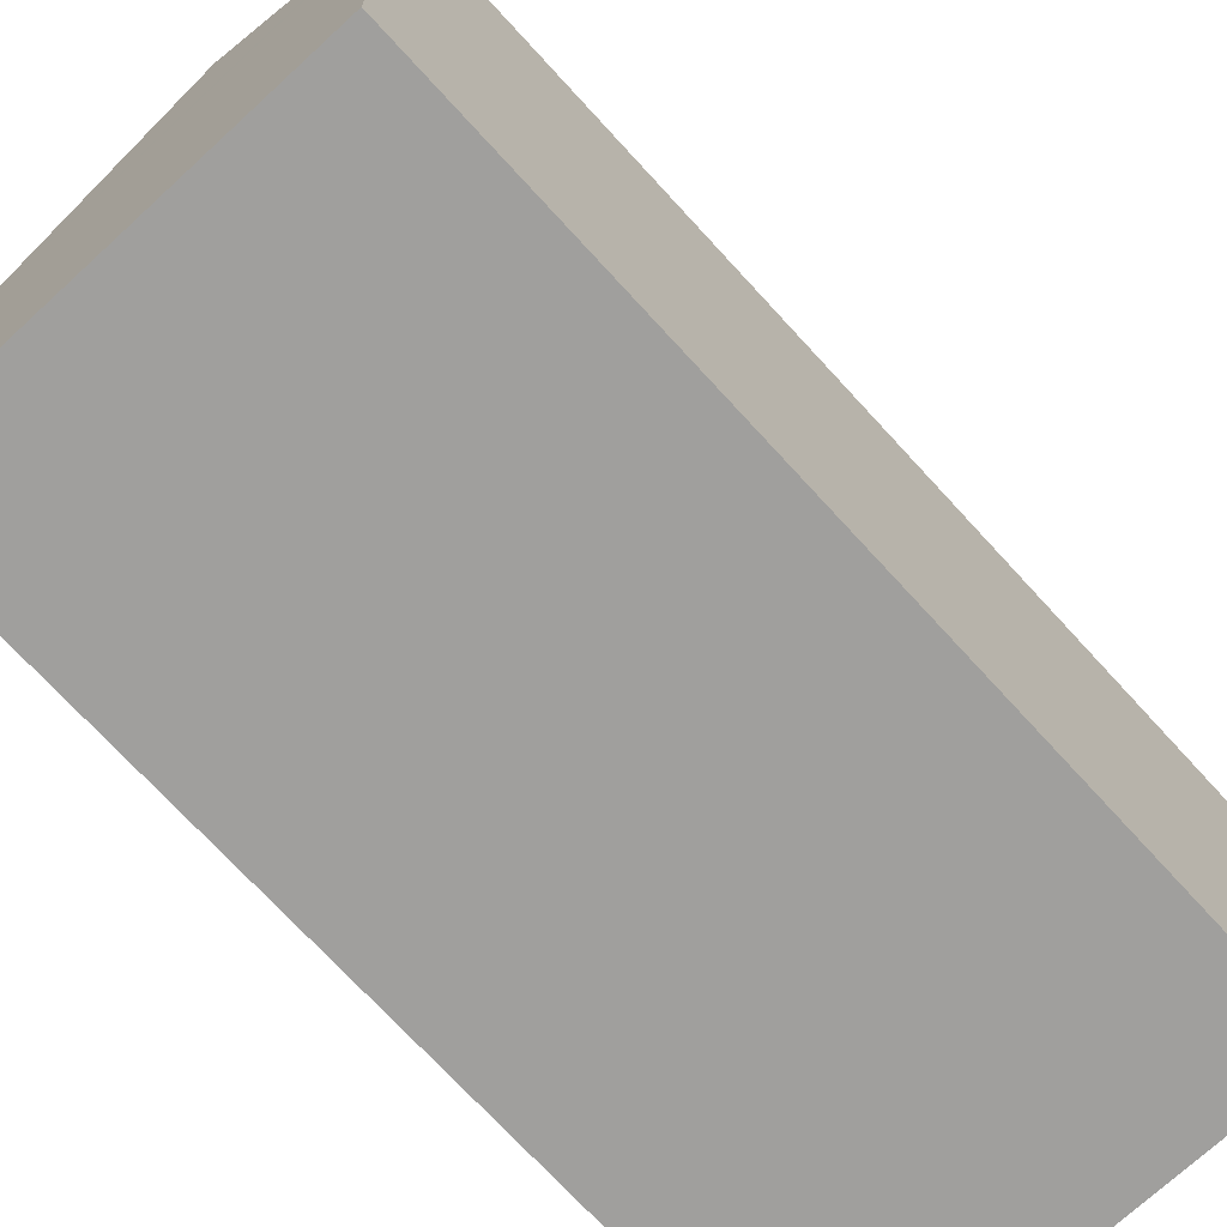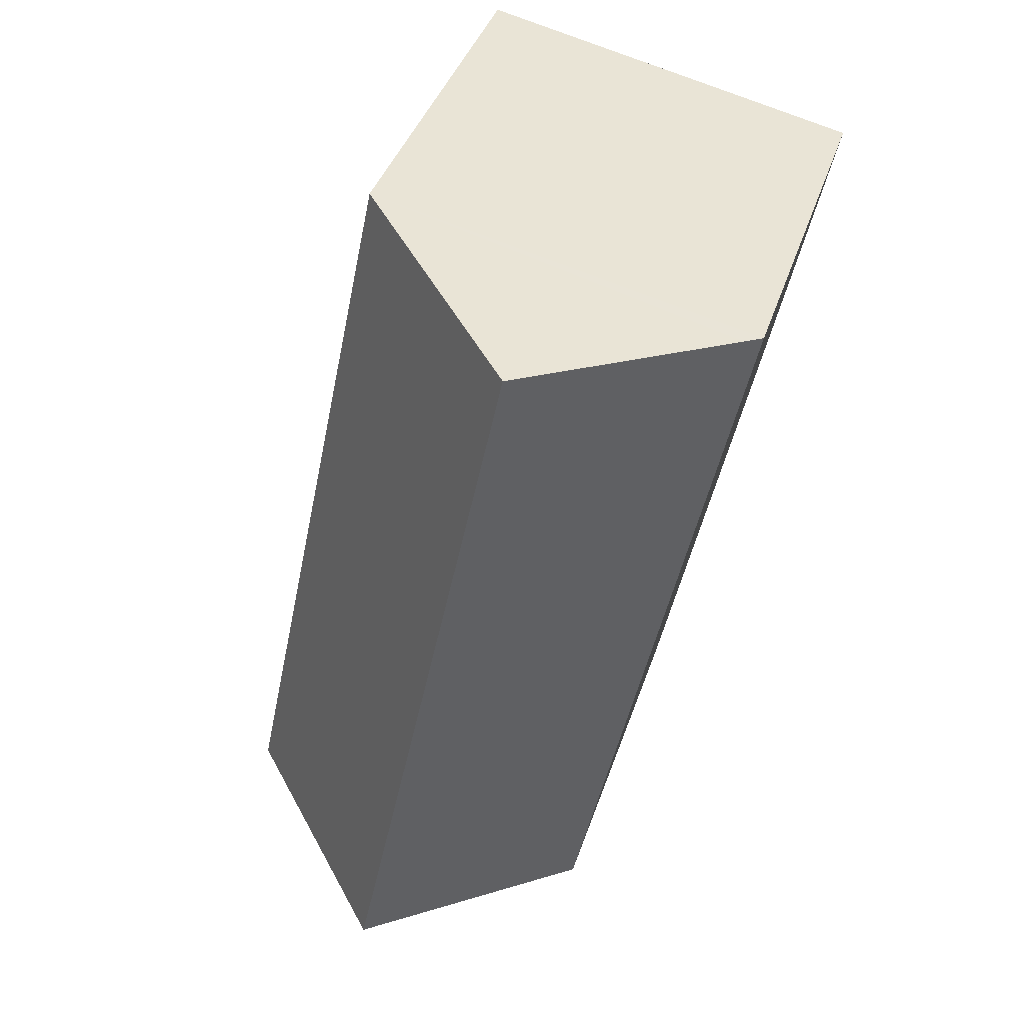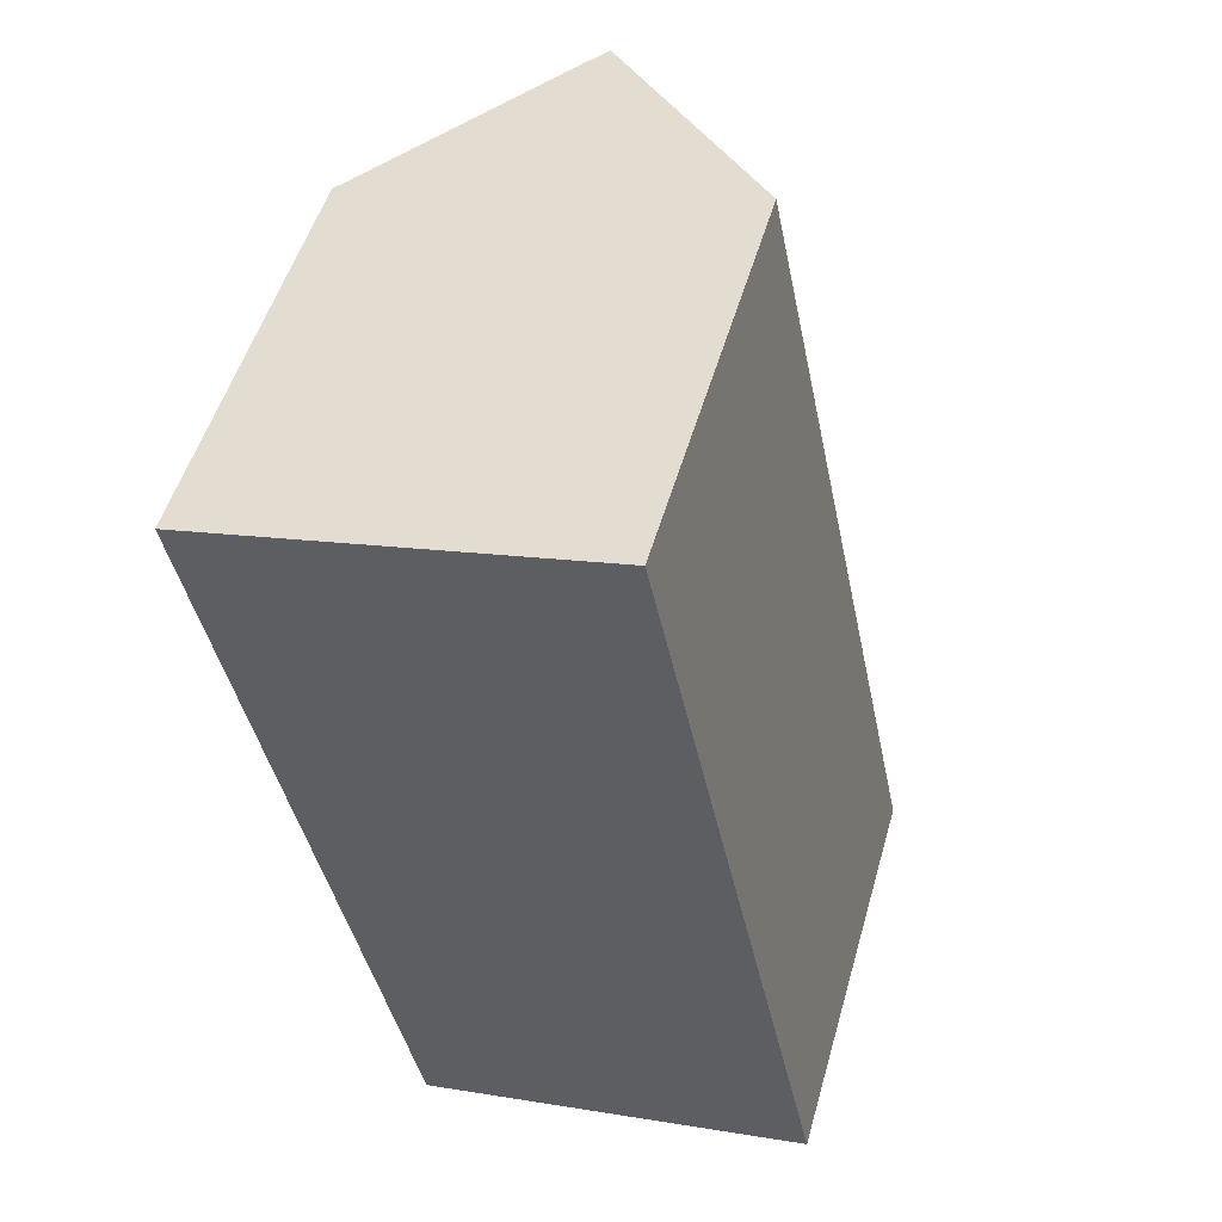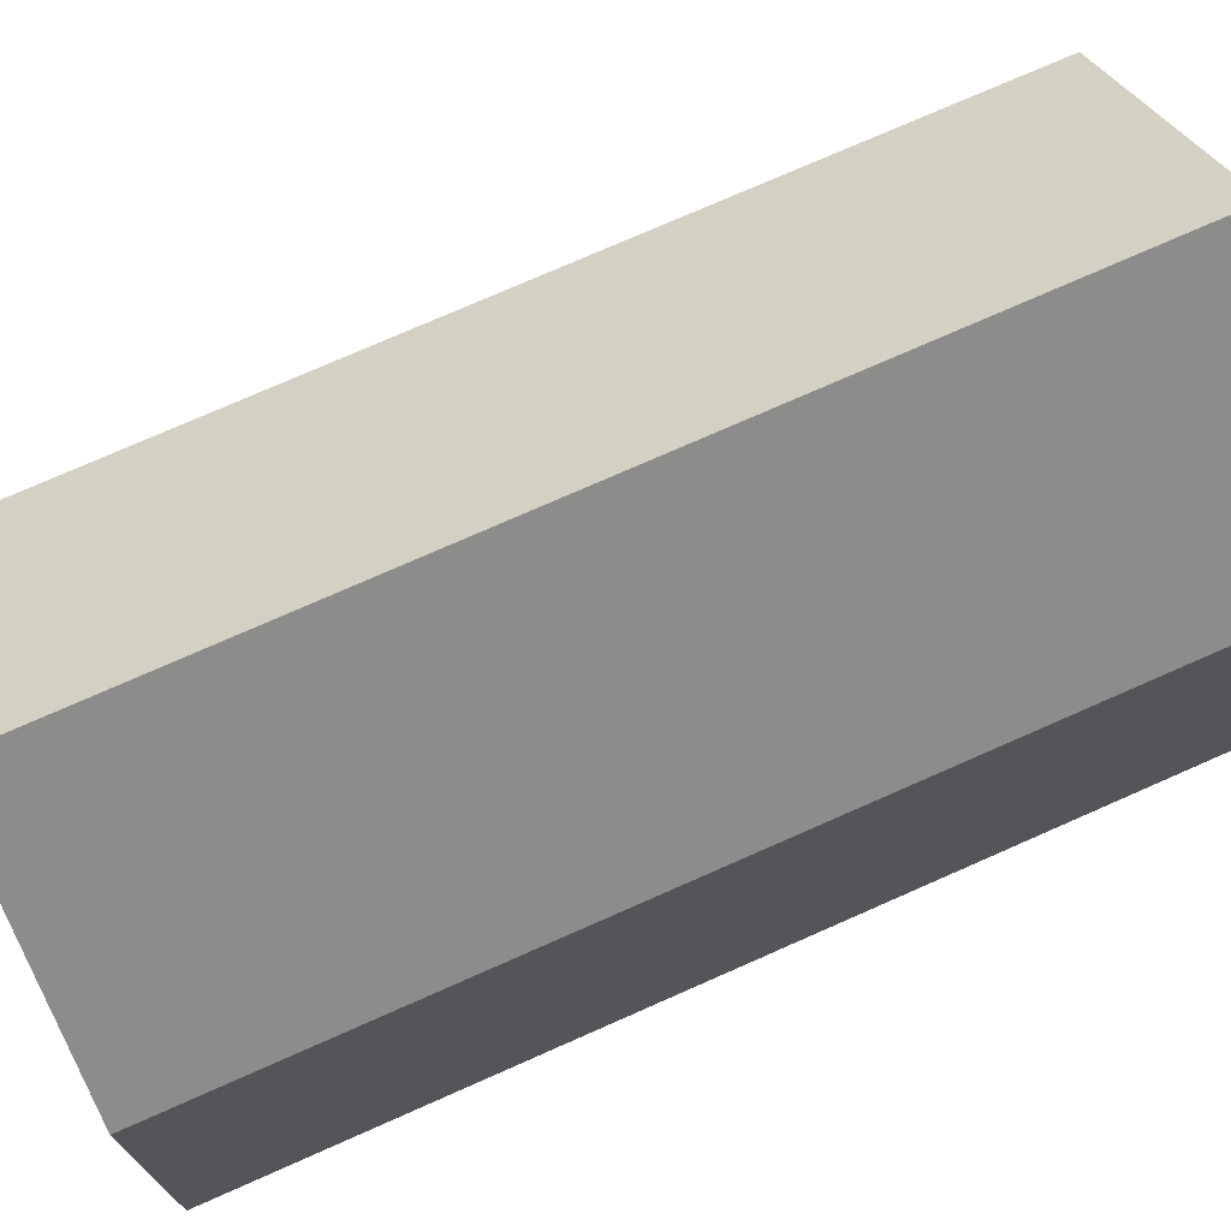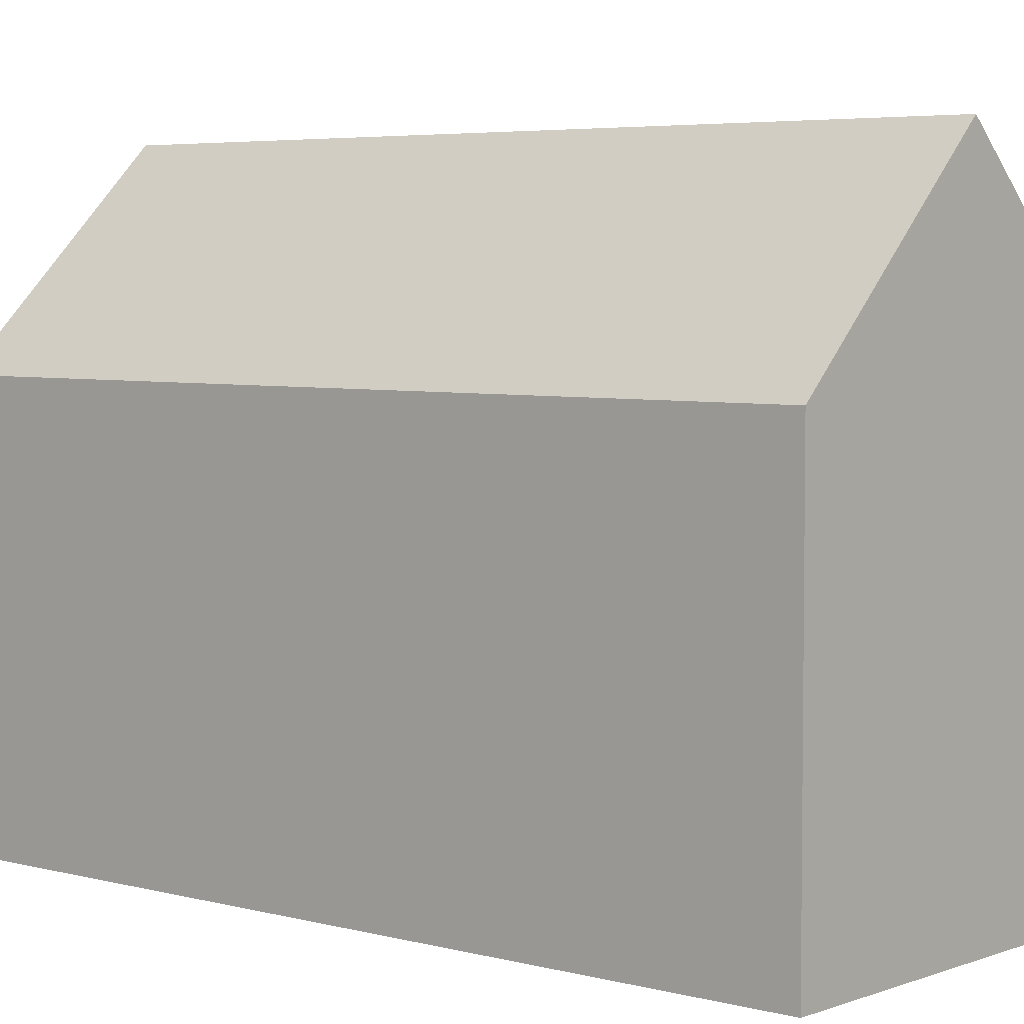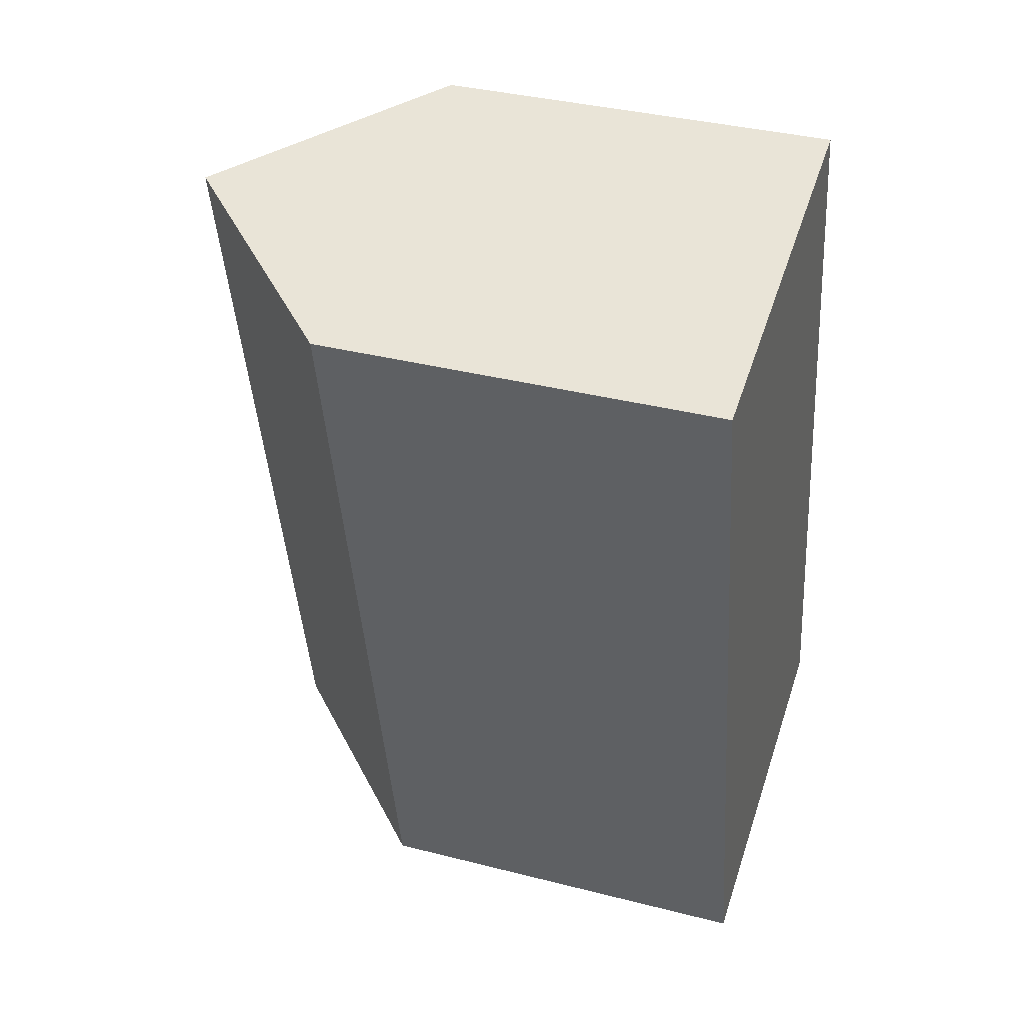
<metadata>
{"format":"obj","ext":"obj","renderer":"f3d","projection":"perspective","resolution":1024,"background":"white","views":[{"elev":-71.3,"azim":-149.4,"up":"+Y"},{"elev":40.0,"azim":-162.5,"up":"+Z"},{"elev":51.7,"azim":15.9,"up":"+Z"},{"elev":74.2,"azim":-125.7,"up":"+Y"},{"elev":4.7,"azim":118.7,"up":"+Y"},{"elev":36.5,"azim":-71.6,"up":"+Z"}]}
</metadata>
<code>
v  0.425 11.09 0.093
v  1.801 10.67 -8.635
v  0 10.66 6.53e-16
v  5.208 15.83 1.143
v  9.746 15.83 -20.7
v  2.721 10.67 -13.05
v  4.96 11.09 -21.72
v  4.549 10.68 -21.81
v  14.95 10.67 -19.59
v  10.41 10.67 2.284
v  4.549 1.336e-15 -21.81
v  4.96 1.33e-15 -21.72
v  9.746 1.267e-15 -20.7
v  14.95 1.199e-15 -19.59
v  2.721 7.988e-16 -13.05
v  1.801 5.287e-16 -8.635
v  0 0 0
v  0.425 -5.695e-18 0.093
v  10.41 -1.399e-16 2.284
v  5.208 -6.999e-17 1.143
g defaultobject
f 1 2 3
f 2 1 4
f 2 4 5
f 2 5 6
f 6 5 7
f 6 7 8
f 9 4 10
f 4 9 5
f 9 7 5
f 7 9 8
f 8 9 11
f 11 9 12
f 12 9 13
f 13 9 14
f 11 6 8
f 6 11 15
f 6 15 2
f 2 15 3
f 3 15 16
f 3 16 17
f 1 10 4
f 10 1 3
f 10 3 17
f 10 17 18
f 10 18 19
f 19 18 20
f 19 9 10
f 9 19 14
f 16 18 17
f 18 16 20
f 20 16 19
f 19 16 14
f 14 16 15
f 14 15 13
f 13 15 12
f 12 15 11

</code>
